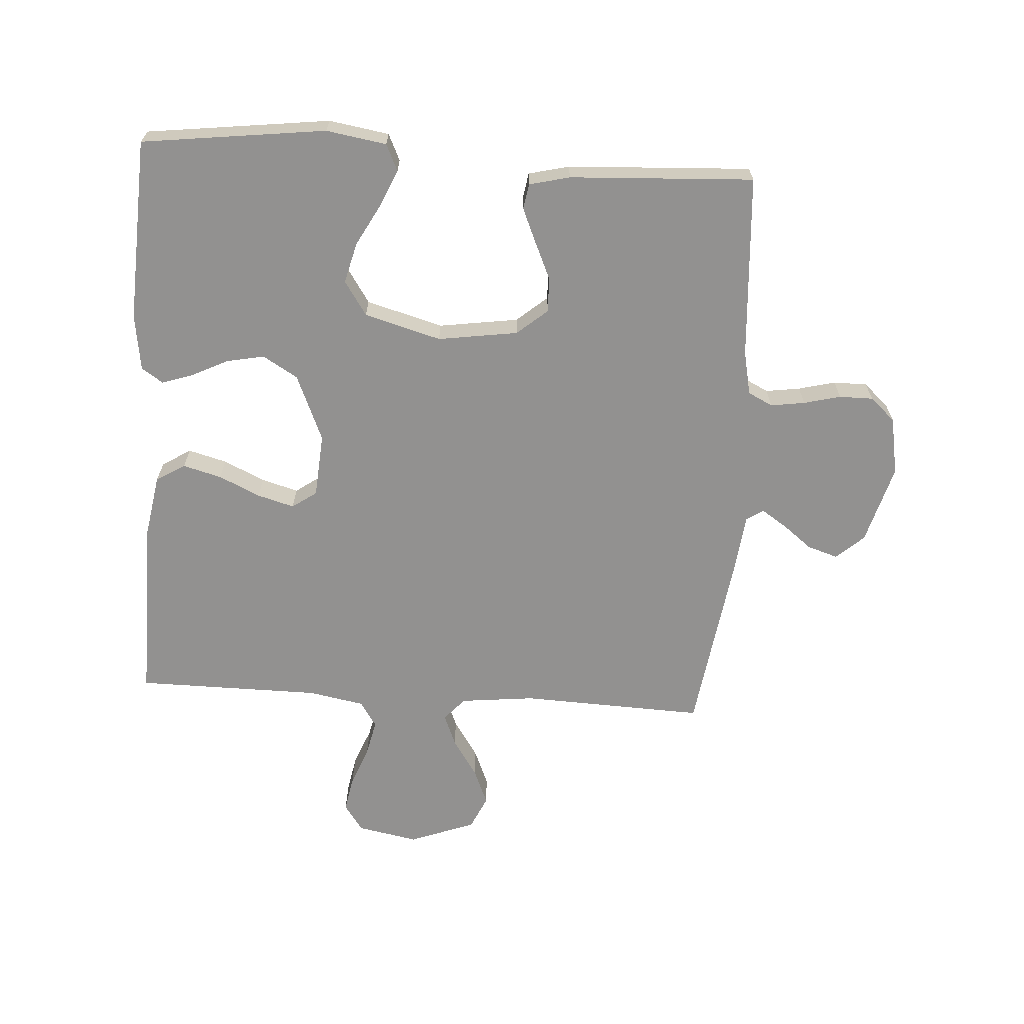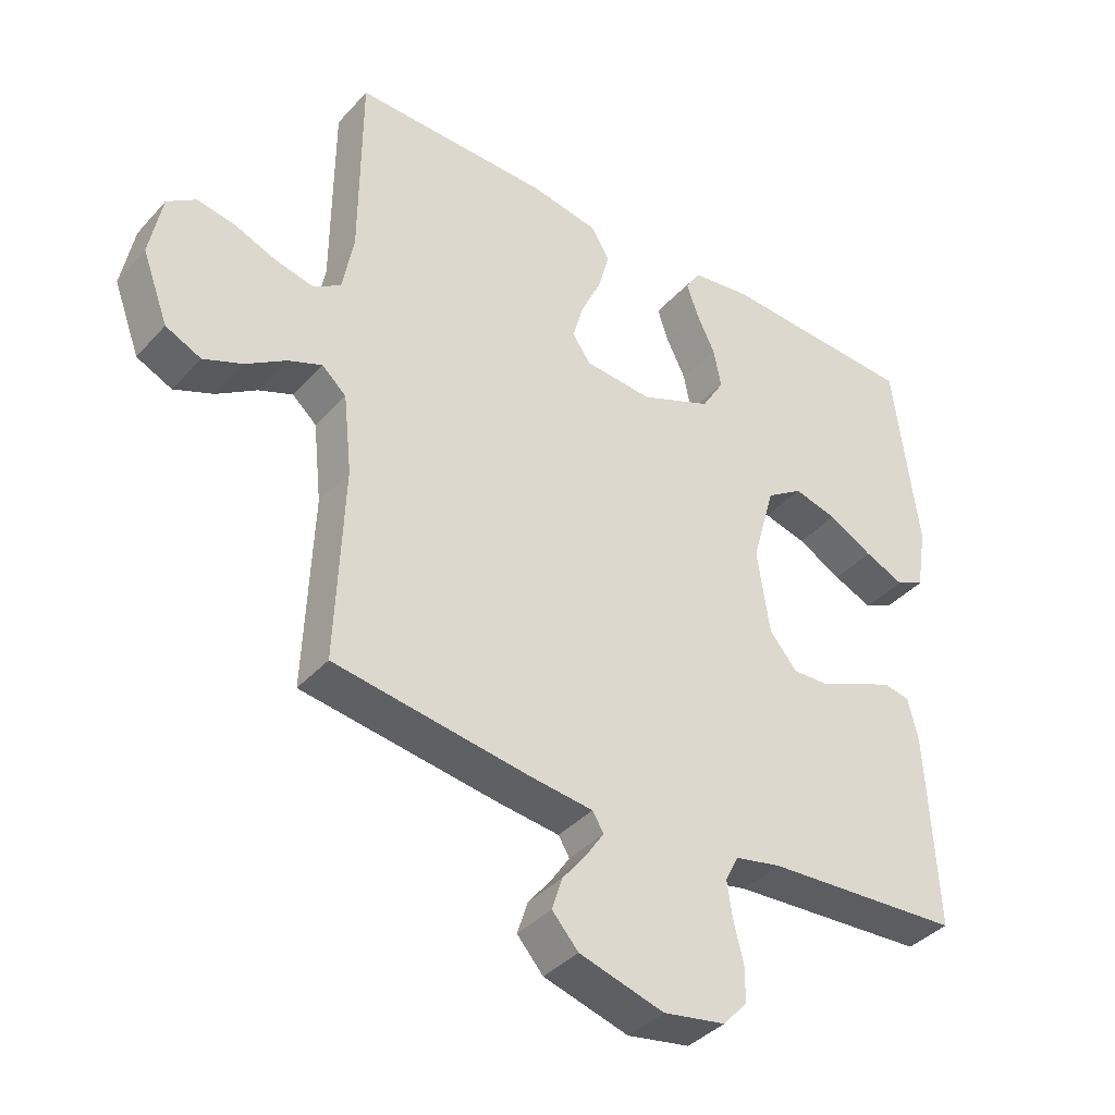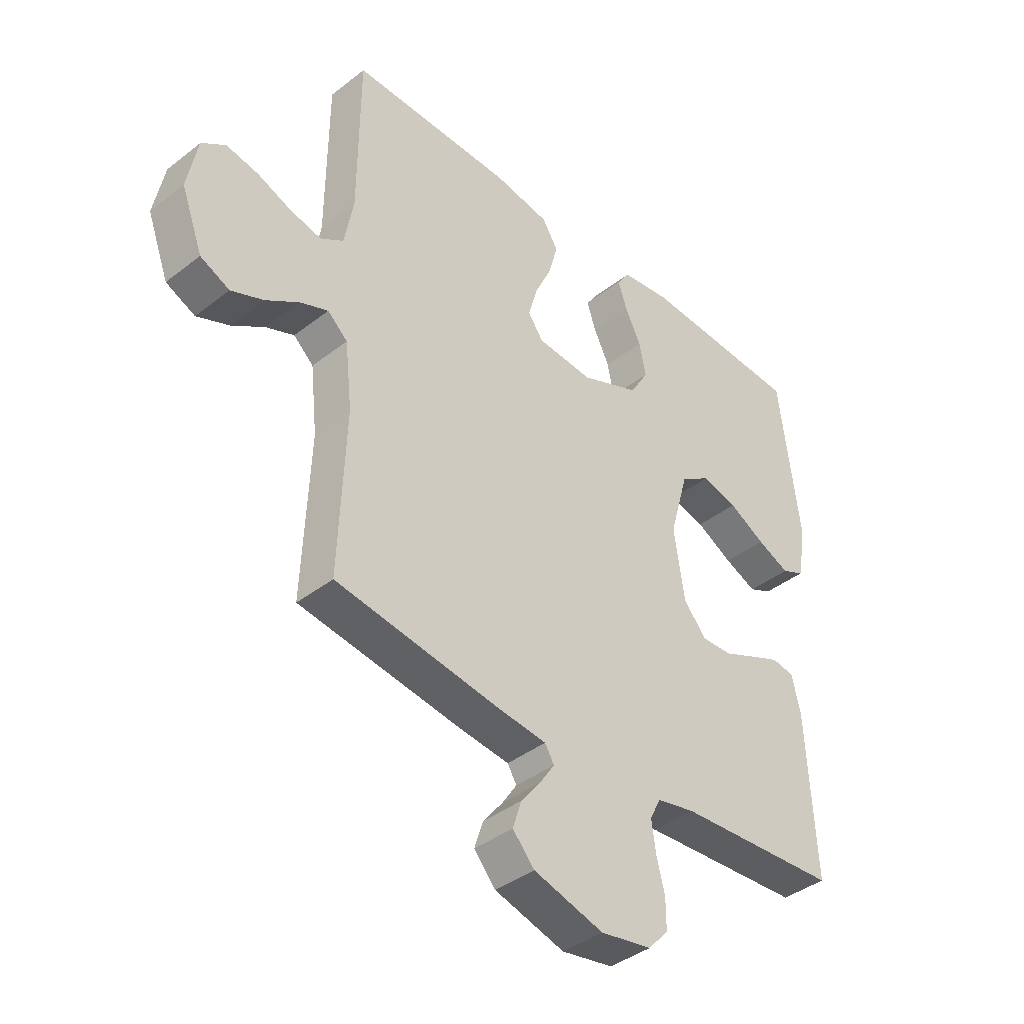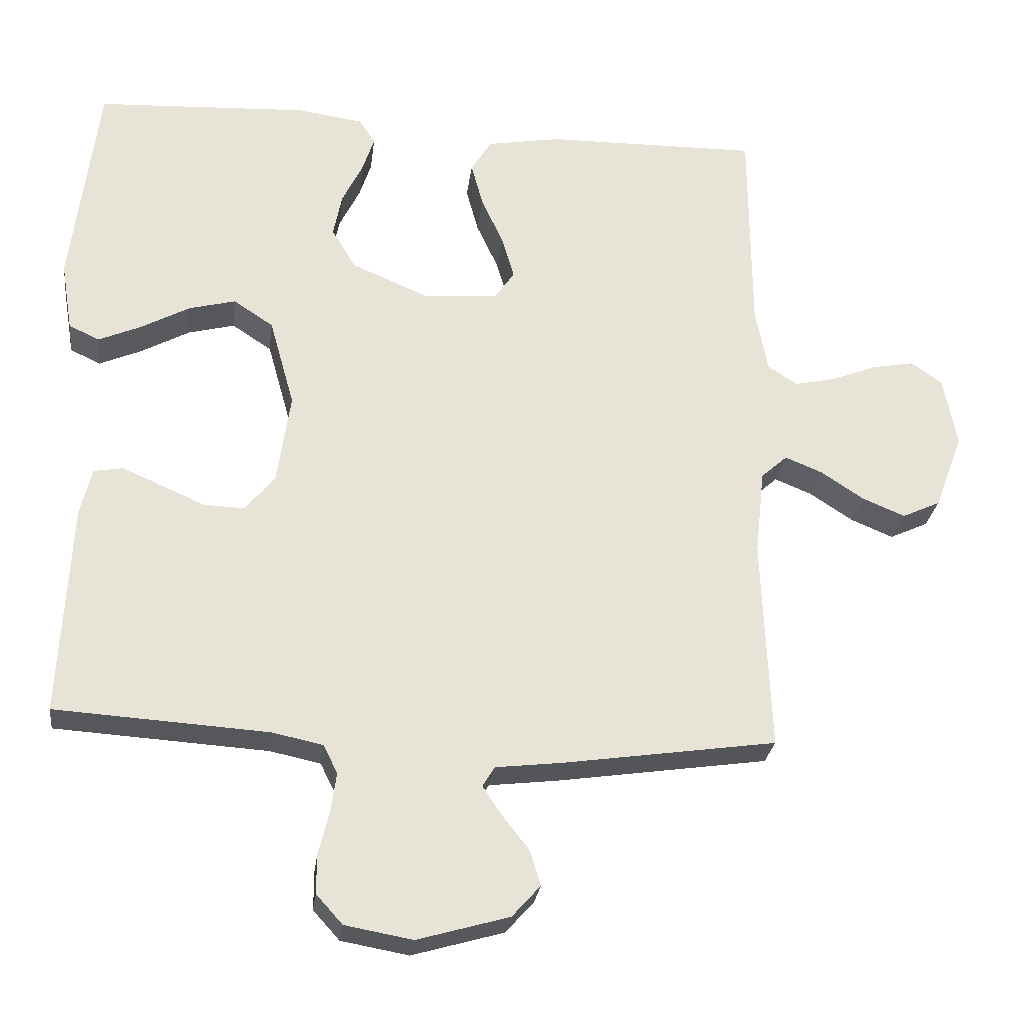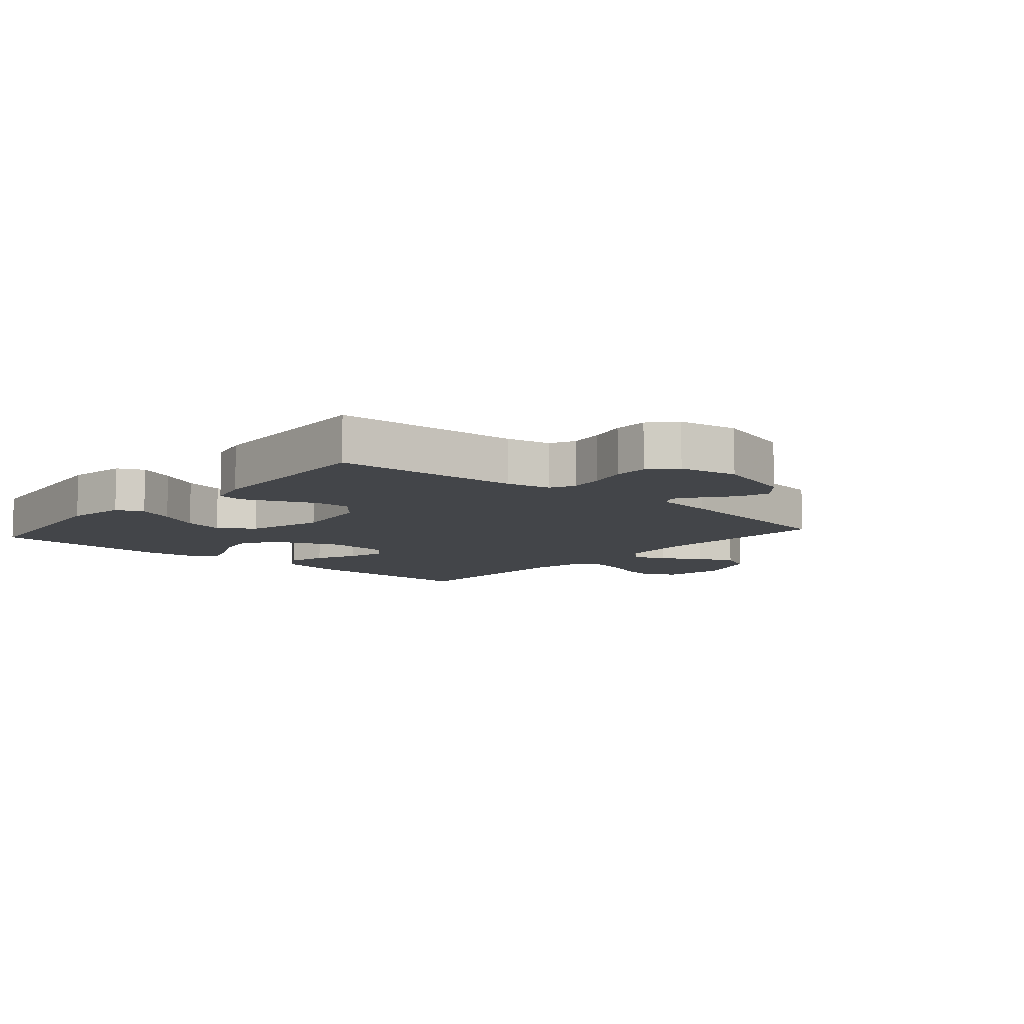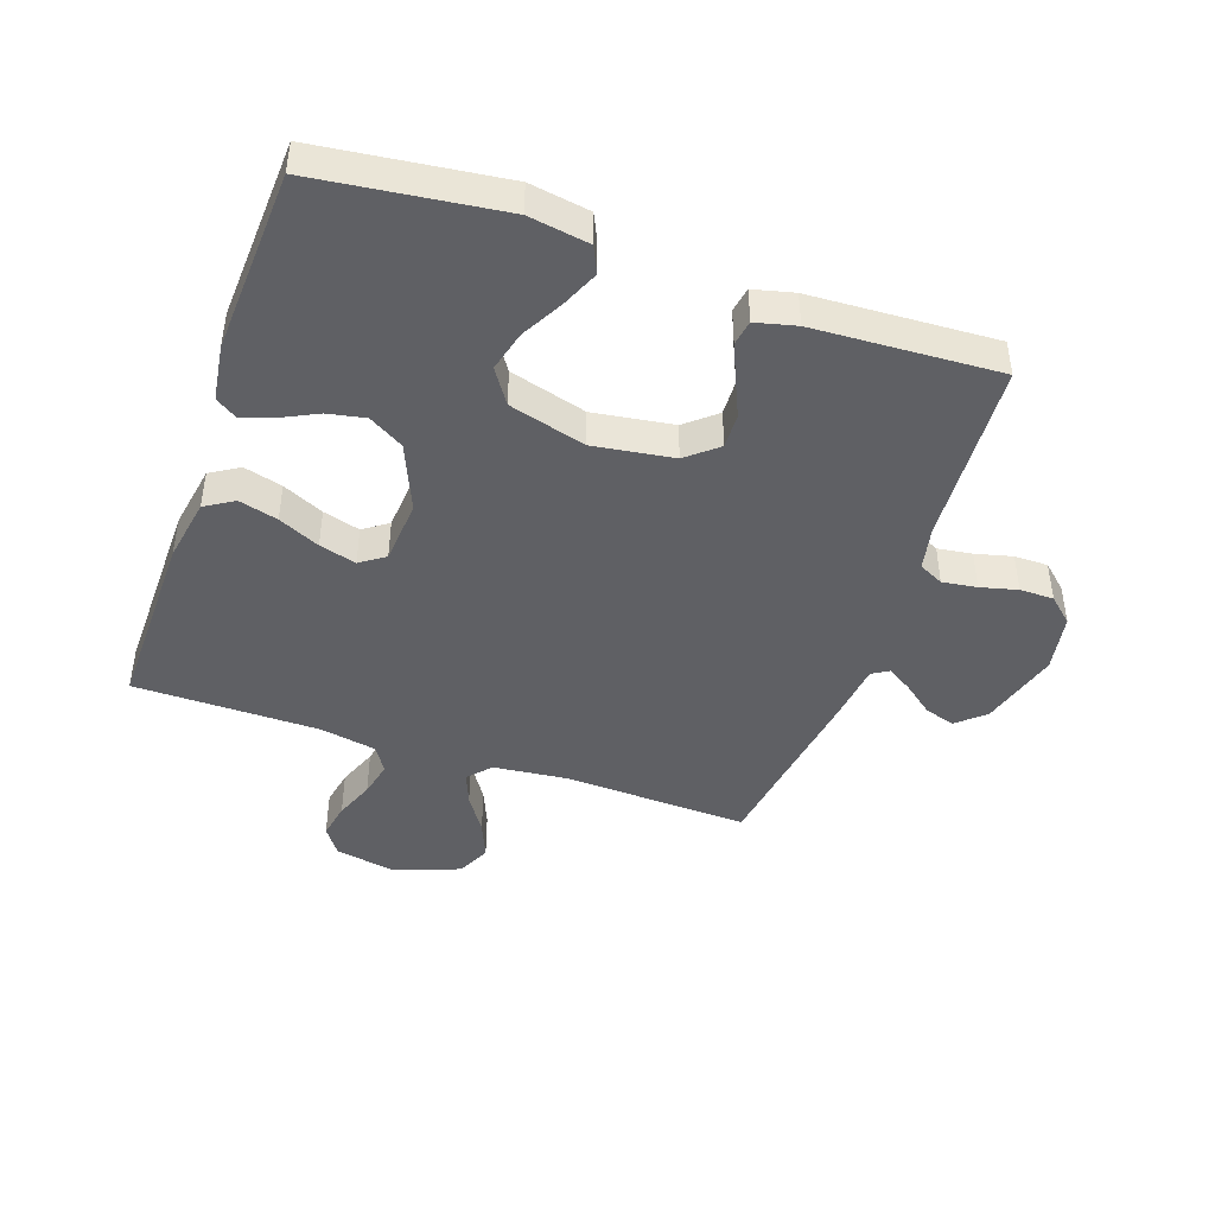
<metadata>
{"format":"obj","ext":"obj","renderer":"f3d","projection":"perspective","resolution":1024,"background":"white","views":[{"elev":-66.1,"azim":86.4,"up":"+Y"},{"elev":-38.8,"azim":-37.1,"up":"+Z"},{"elev":-40.2,"azim":-46.2,"up":"+Z"},{"elev":-26.9,"azim":172.9,"up":"+Z"},{"elev":-8.9,"azim":139.0,"up":"+Y"},{"elev":-44.3,"azim":70.9,"up":"+Y"}]}
</metadata>
<code>
v -0.5 0.07 -0.5
v -0.488 0.07 -0.2
v -0.501 0.07 -0.079
v -0.538 0.07 -0.046
v -0.59 0.07 -0.067
v -0.651 0.07 -0.107
v -0.711 0.07 -0.132
v -0.765 0.07 -0.107
v -0.805 0.07 0
v -0.786 0.07 0.099
v -0.742 0.07 0.13
v -0.683 0.07 0.119
v -0.619 0.07 0.094
v -0.561 0.07 0.081
v -0.519 0.07 0.108
v -0.502 0.07 0.2
v -0.5 0.07 0.5
v -0.2 0.07 0.496
v -0.096 0.07 0.478
v -0.067 0.07 0.431
v -0.084 0.07 0.368
v -0.115 0.07 0.301
v -0.132 0.07 0.241
v -0.104 0.07 0.201
v 0 0.07 0.193
v 0.109 0.07 0.239
v 0.143 0.07 0.296
v 0.131 0.07 0.357
v 0.102 0.07 0.416
v 0.085 0.07 0.467
v 0.108 0.07 0.502
v 0.2 0.07 0.515
v 0.5 0.07 0.5
v 0.537 0.07 0.2
v 0.521 0.07 0.102
v 0.478 0.07 0.082
v 0.418 0.07 0.108
v 0.35 0.07 0.145
v 0.284 0.07 0.162
v 0.228 0.07 0.125
v 0.193 0.07 0
v 0.212 0.07 -0.13
v 0.254 0.07 -0.18
v 0.311 0.07 -0.178
v 0.372 0.07 -0.151
v 0.428 0.07 -0.127
v 0.469 0.07 -0.134
v 0.485 0.07 -0.2
v 0.5 0.07 -0.5
v 0.2 0.07 -0.519
v 0.129 0.07 -0.534
v 0.109 0.07 -0.574
v 0.117 0.07 -0.63
v 0.132 0.07 -0.69
v 0.132 0.07 -0.745
v 0.095 0.07 -0.786
v 0 0.07 -0.803
v -0.129 0.07 -0.766
v -0.169 0.07 -0.721
v -0.153 0.07 -0.671
v -0.116 0.07 -0.624
v -0.089 0.07 -0.583
v -0.106 0.07 -0.555
v -0.2 0.07 -0.544
v -0.5 0 -0.5
v -0.488 0 -0.2
v -0.501 0 -0.079
v -0.538 0 -0.046
v -0.59 0 -0.067
v -0.651 0 -0.107
v -0.711 0 -0.132
v -0.765 0 -0.107
v -0.805 0 0
v -0.786 0 0.099
v -0.742 0 0.13
v -0.683 0 0.119
v -0.619 0 0.094
v -0.561 0 0.081
v -0.519 0 0.108
v -0.502 0 0.2
v -0.5 0 0.5
v -0.2 0 0.496
v -0.096 0 0.478
v -0.067 0 0.431
v -0.084 0 0.368
v -0.115 0 0.301
v -0.132 0 0.241
v -0.104 0 0.201
v 0 0 0.193
v 0.109 0 0.239
v 0.143 0 0.296
v 0.131 0 0.357
v 0.102 0 0.416
v 0.085 0 0.467
v 0.108 0 0.502
v 0.2 0 0.515
v 0.5 0 0.5
v 0.537 0 0.2
v 0.521 0 0.102
v 0.478 0 0.082
v 0.418 0 0.108
v 0.35 0 0.145
v 0.284 0 0.162
v 0.228 0 0.125
v 0.193 0 0
v 0.212 0 -0.13
v 0.254 0 -0.18
v 0.311 0 -0.178
v 0.372 0 -0.151
v 0.428 0 -0.127
v 0.469 0 -0.134
v 0.485 0 -0.2
v 0.5 0 -0.5
v 0.2 0 -0.519
v 0.129 0 -0.534
v 0.109 0 -0.574
v 0.117 0 -0.63
v 0.132 0 -0.69
v 0.132 0 -0.745
v 0.095 0 -0.786
v 0 0 -0.803
v -0.129 0 -0.766
v -0.169 0 -0.721
v -0.153 0 -0.671
v -0.116 0 -0.624
v -0.089 0 -0.583
v -0.106 0 -0.555
v -0.2 0 -0.544
f 63 64 1 2
f 59 60 61
f 58 59 61
f 57 58 61
f 56 57 61
f 55 56 61
f 54 55 61
f 53 54 61
f 52 53 61 62
f 51 52 62 63
f 48 49 50
f 47 48 50
f 46 47 50
f 45 46 50
f 44 45 50
f 50 51 63
f 44 50 63
f 43 44 63
f 36 37 38
f 35 36 38
f 34 35 38
f 33 34 38
f 32 33 38
f 31 32 38
f 30 31 38
f 29 30 38
f 28 29 38
f 27 28 38 39
f 26 27 39 40
f 20 21 22
f 19 20 22
f 18 19 22
f 17 18 22
f 16 17 22
f 15 16 22 23
f 14 15 23 24
f 11 12 13
f 10 11 13
f 9 10 13
f 8 9 13
f 7 8 13
f 6 7 13
f 5 6 13
f 4 5 13 14
f 14 24 25
f 4 14 25
f 3 4 25
f 63 2 3
f 43 63 3
f 42 43 3
f 3 25 26
f 42 3 26
f 41 42 26
f 26 40 41
f 66 65 128 127
f 125 124 123
f 125 123 122
f 125 122 121
f 125 121 120
f 125 120 119
f 125 119 118
f 125 118 117
f 126 125 117 116
f 127 126 116 115
f 114 113 112
f 114 112 111
f 114 111 110
f 114 110 109
f 114 109 108
f 127 115 114
f 127 114 108
f 127 108 107
f 102 101 100
f 102 100 99
f 102 99 98
f 102 98 97
f 102 97 96
f 102 96 95
f 102 95 94
f 102 94 93
f 102 93 92
f 103 102 92 91
f 104 103 91 90
f 86 85 84
f 86 84 83
f 86 83 82
f 86 82 81
f 86 81 80
f 87 86 80 79
f 88 87 79 78
f 77 76 75
f 77 75 74
f 77 74 73
f 77 73 72
f 77 72 71
f 77 71 70
f 77 70 69
f 78 77 69 68
f 89 88 78
f 89 78 68
f 89 68 67
f 67 66 127
f 67 127 107
f 67 107 106
f 90 89 67
f 90 67 106
f 90 106 105
f 105 104 90
f 1 65 66 2
f 2 66 67 3
f 3 67 68 4
f 4 68 69 5
f 5 69 70 6
f 6 70 71 7
f 7 71 72 8
f 8 72 73 9
f 9 73 74 10
f 10 74 75 11
f 11 75 76 12
f 12 76 77 13
f 13 77 78 14
f 14 78 79 15
f 15 79 80 16
f 16 80 81 17
f 17 81 82 18
f 18 82 83 19
f 19 83 84 20
f 20 84 85 21
f 21 85 86 22
f 22 86 87 23
f 23 87 88 24
f 24 88 89 25
f 25 89 90 26
f 26 90 91 27
f 27 91 92 28
f 28 92 93 29
f 29 93 94 30
f 30 94 95 31
f 31 95 96 32
f 32 96 97 33
f 33 97 98 34
f 34 98 99 35
f 35 99 100 36
f 36 100 101 37
f 37 101 102 38
f 38 102 103 39
f 39 103 104 40
f 40 104 105 41
f 41 105 106 42
f 42 106 107 43
f 43 107 108 44
f 44 108 109 45
f 45 109 110 46
f 46 110 111 47
f 47 111 112 48
f 48 112 113 49
f 49 113 114 50
f 50 114 115 51
f 51 115 116 52
f 52 116 117 53
f 53 117 118 54
f 54 118 119 55
f 55 119 120 56
f 56 120 121 57
f 57 121 122 58
f 58 122 123 59
f 59 123 124 60
f 60 124 125 61
f 61 125 126 62
f 62 126 127 63
f 63 127 128 64
f 64 128 65 1

</code>
